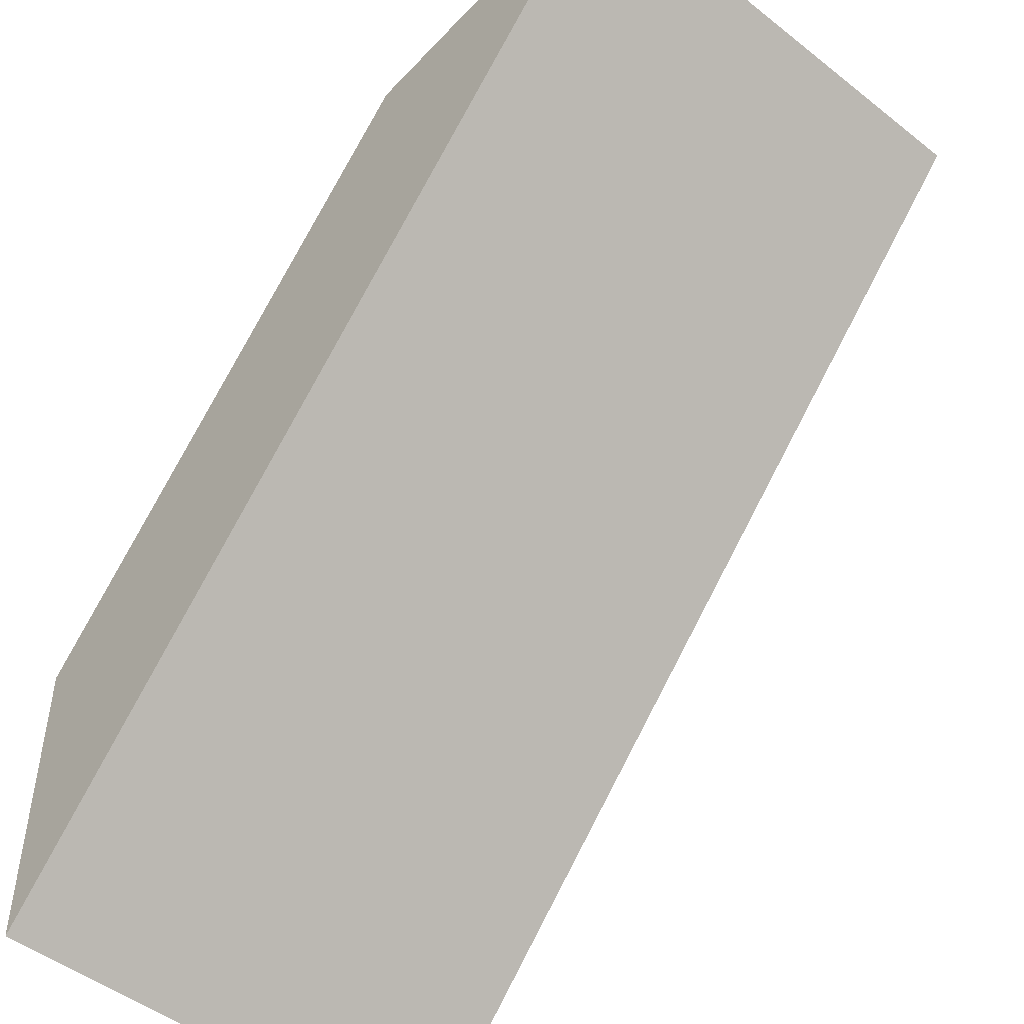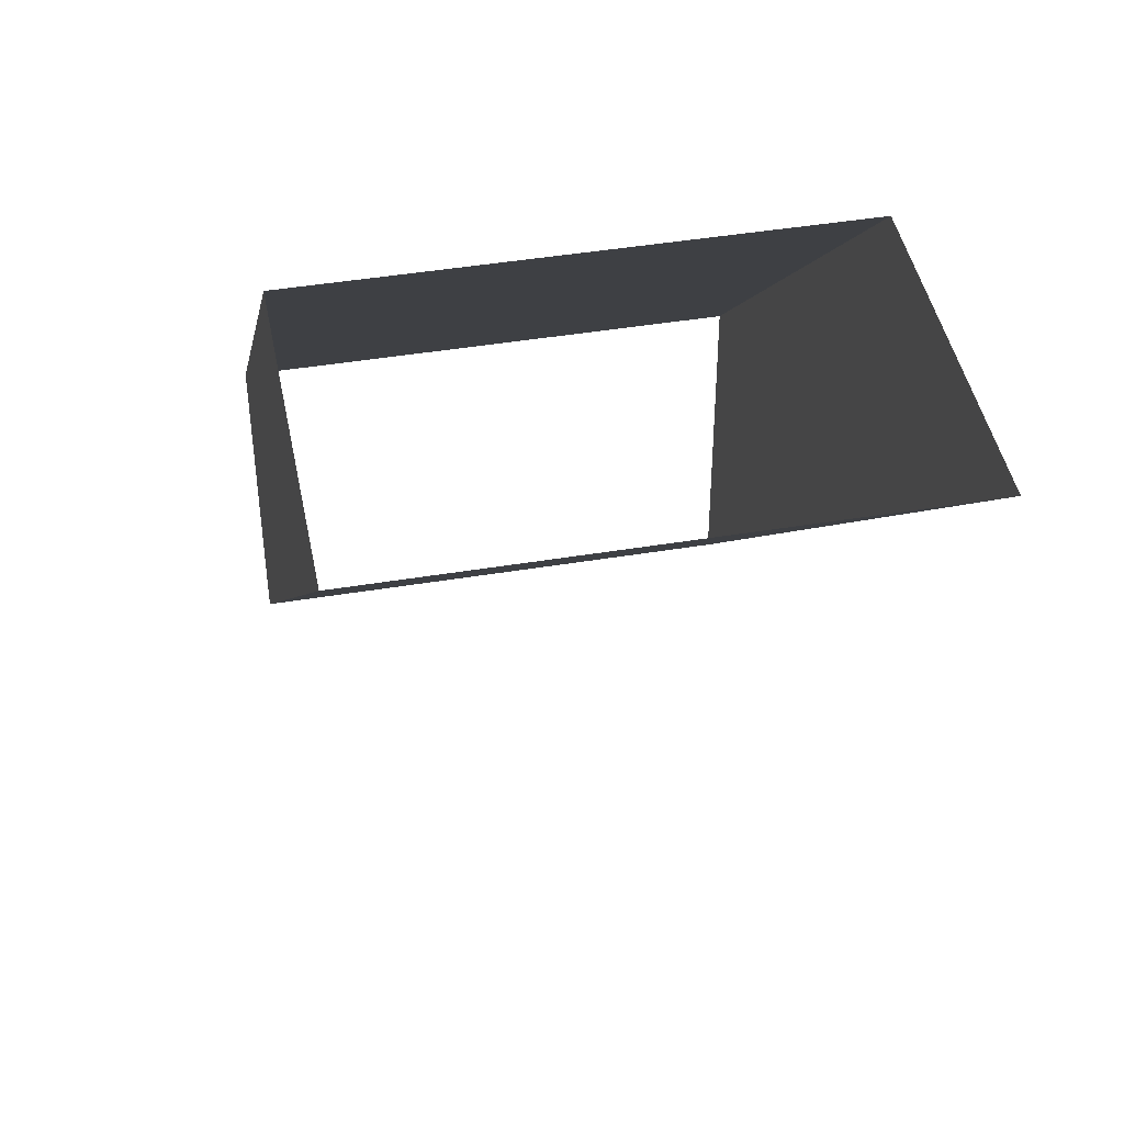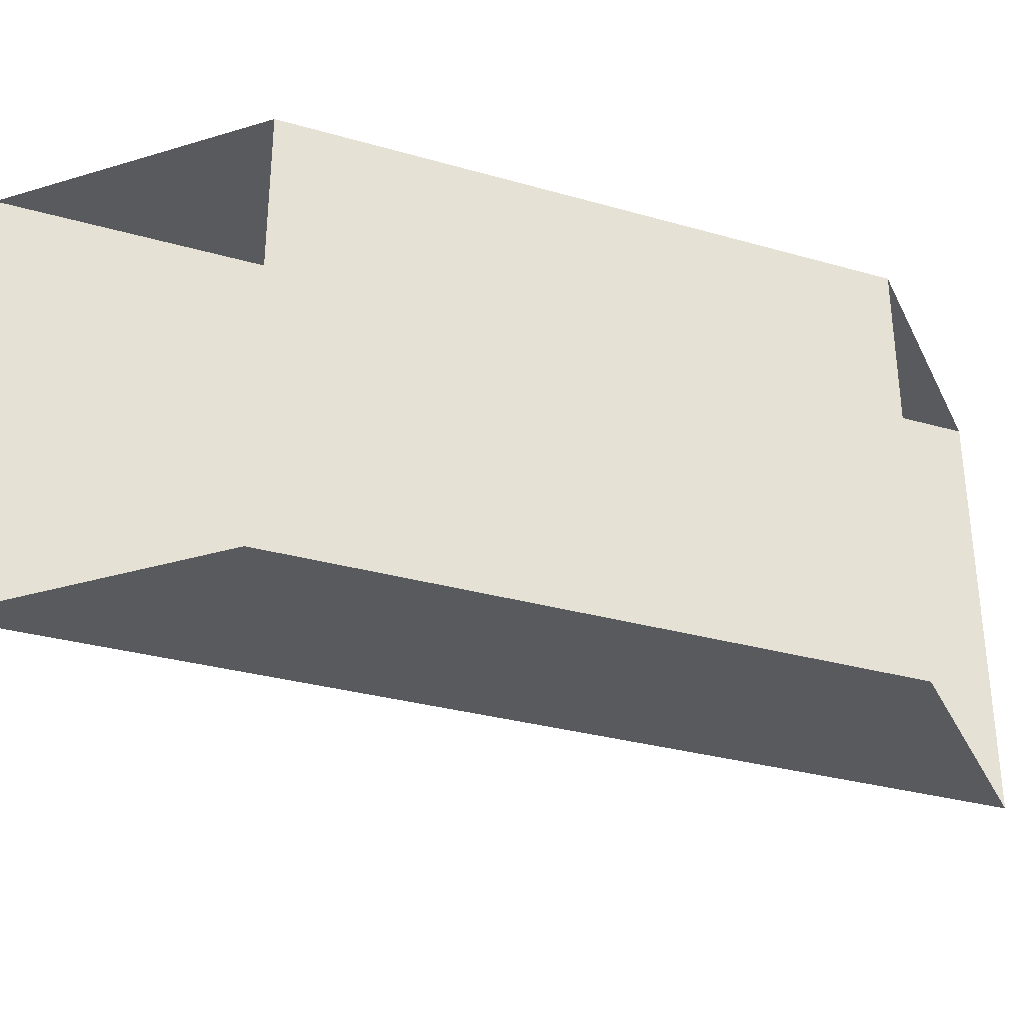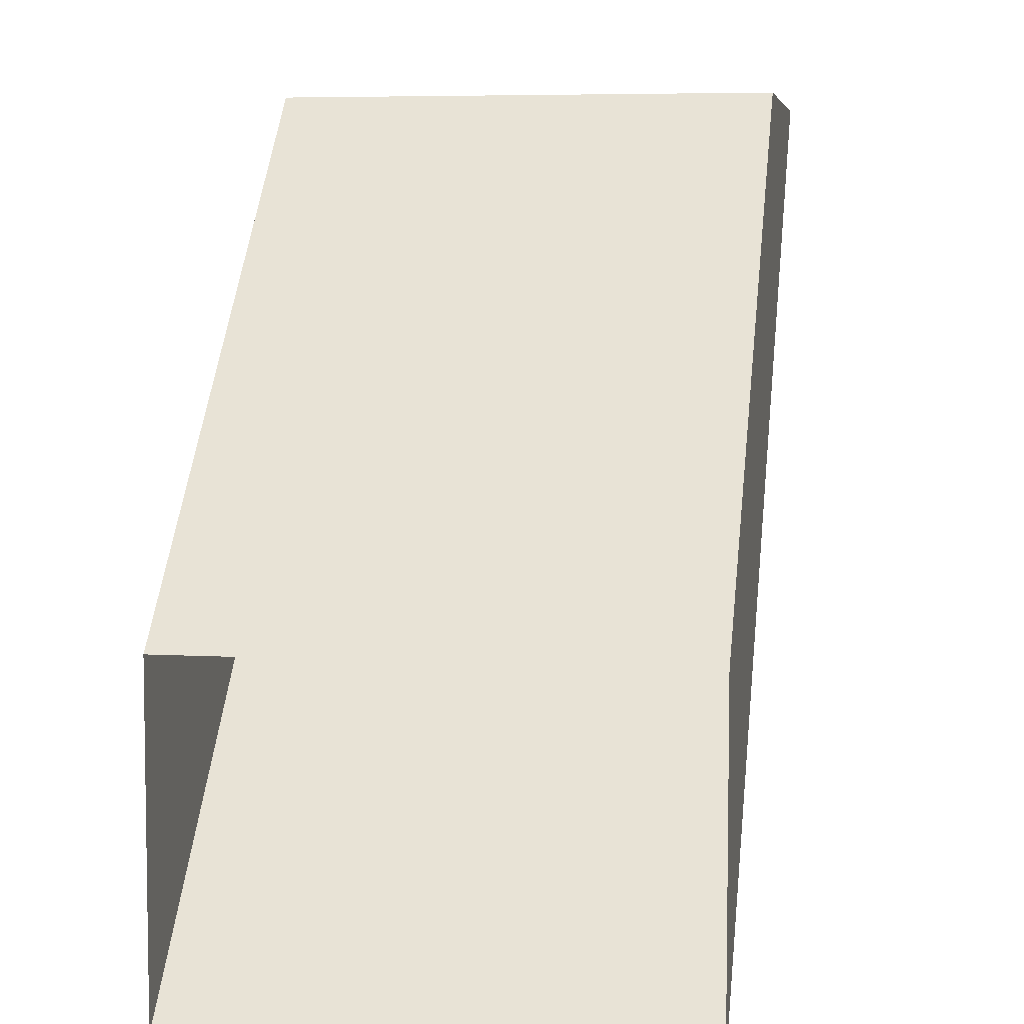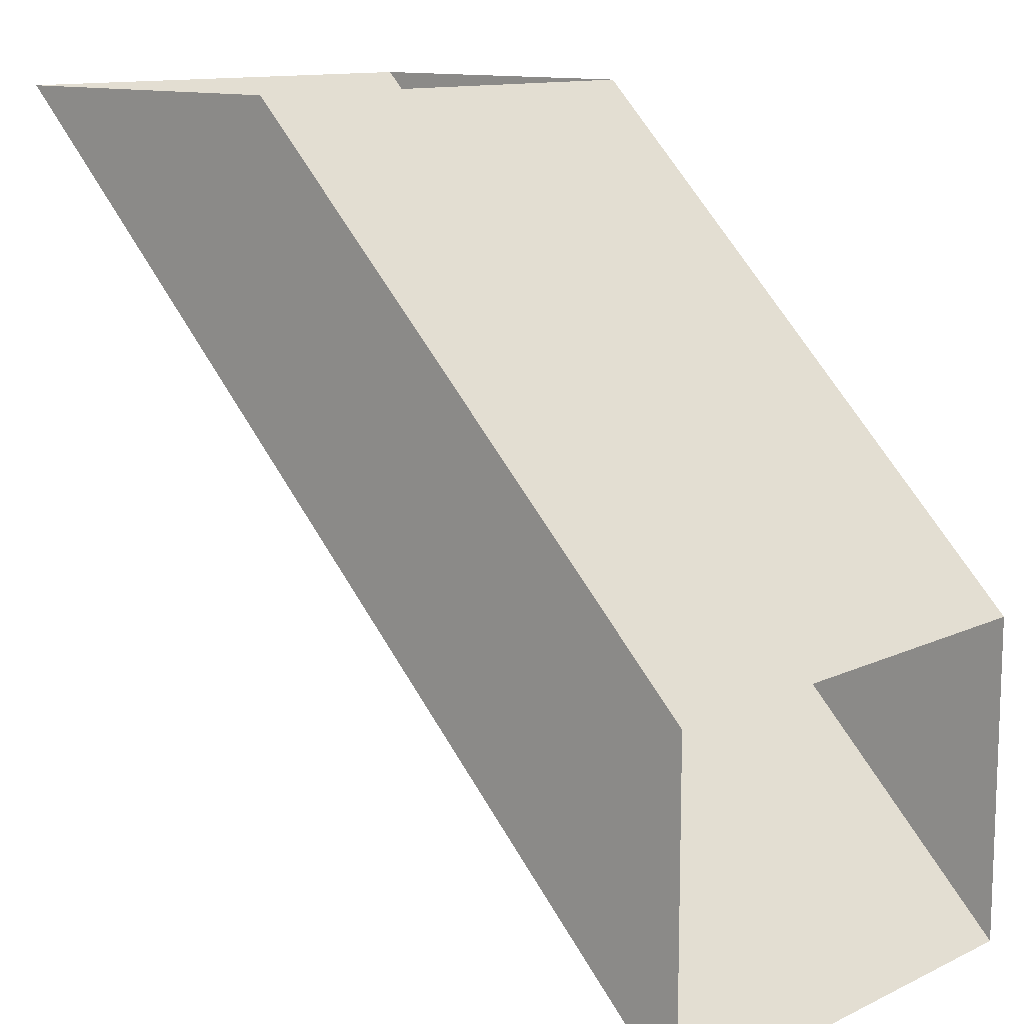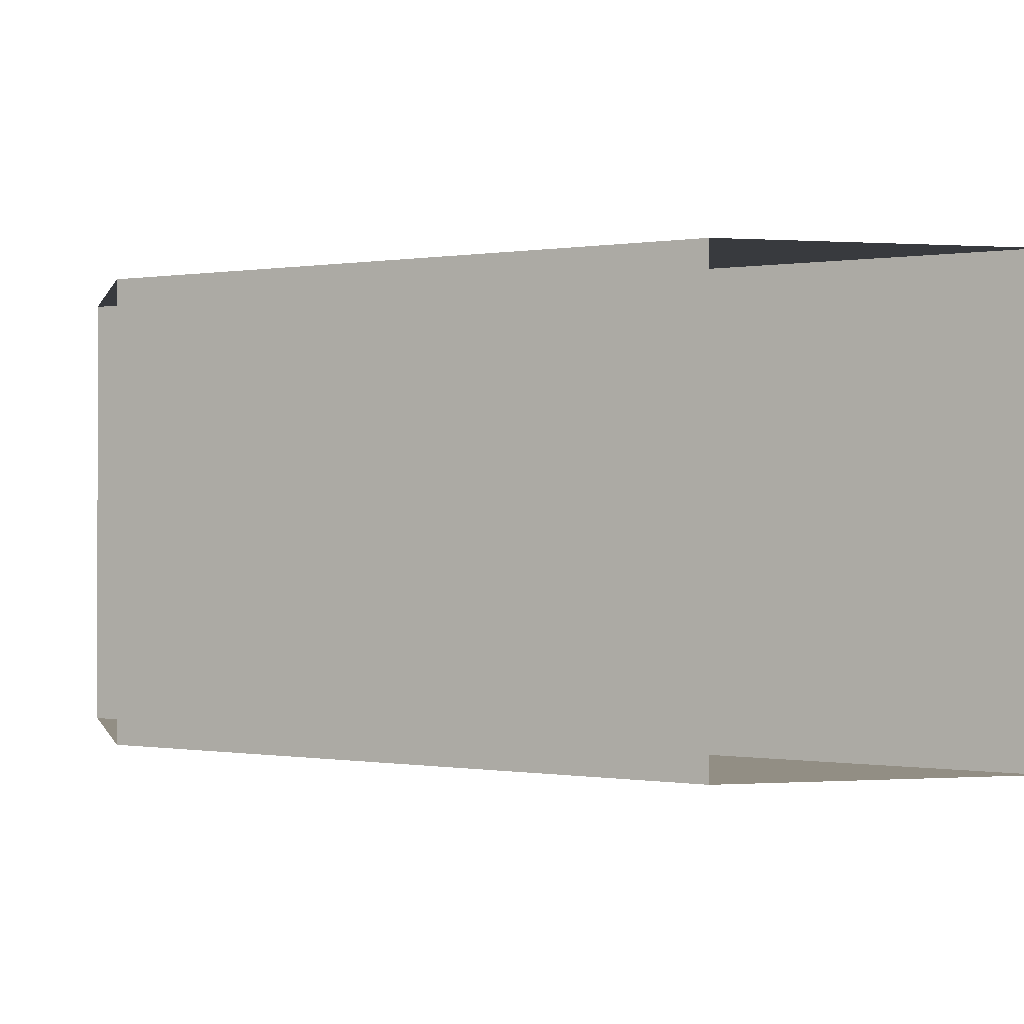
<metadata>
{"format":"obj","ext":"obj","renderer":"f3d","projection":"perspective","resolution":1024,"background":"white","views":[{"elev":-49.0,"azim":49.0,"up":"+Z"},{"elev":44.2,"azim":79.0,"up":"+Z"},{"elev":-31.4,"azim":-67.0,"up":"+Y"},{"elev":6.0,"azim":-80.6,"up":"+Z"},{"elev":12.1,"azim":-137.7,"up":"+Z"},{"elev":-0.1,"azim":-13.8,"up":"+Y"}]}
</metadata>
<code>
v -0.4531 0.5312 0.5
v -0.5 0.5312 0.4531
v -0.5 0.5781 0.4531
v -0.4531 0.5781 0.5
v -0.5 0.5781 0.4219
v -0.4219 0.5781 0.5
v -0.5 0.5312 0.4219
v -0.4219 0.5312 0.5
f 1 2 3
f 1 3 4
f 4 3 5
f 4 5 6
f 6 5 7
f 6 7 8
f 8 7 2
f 8 2 1

</code>
